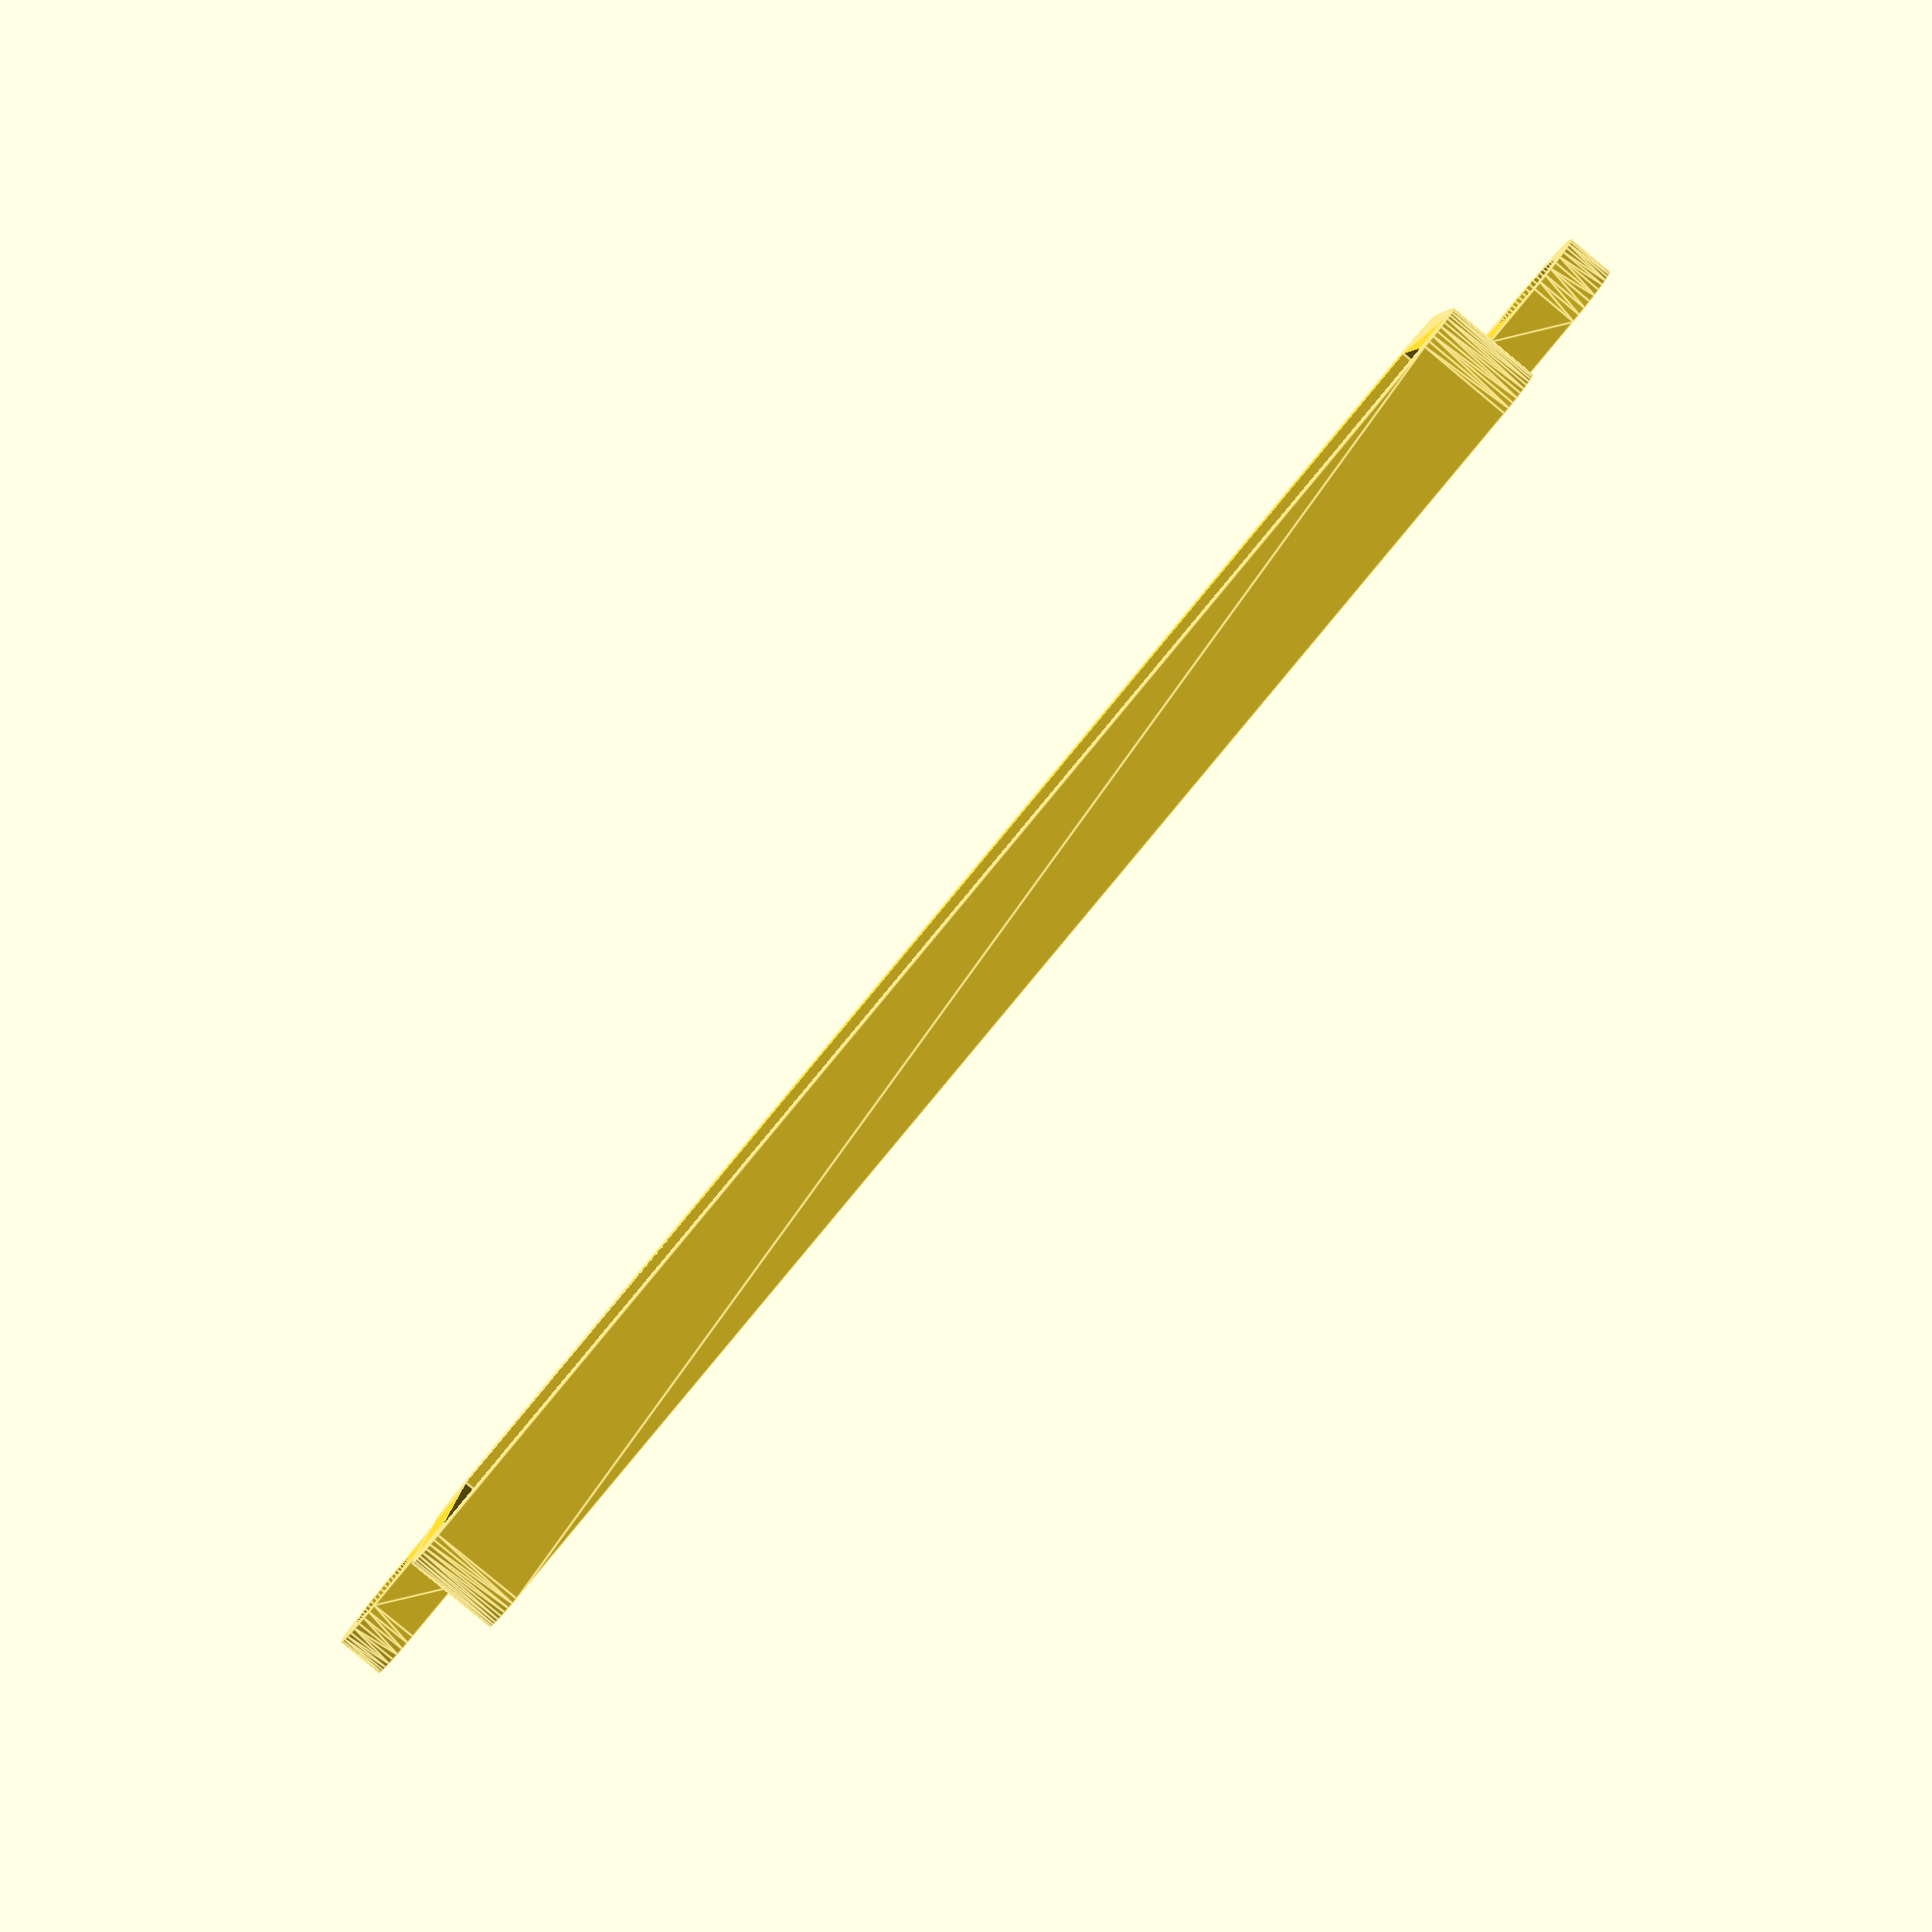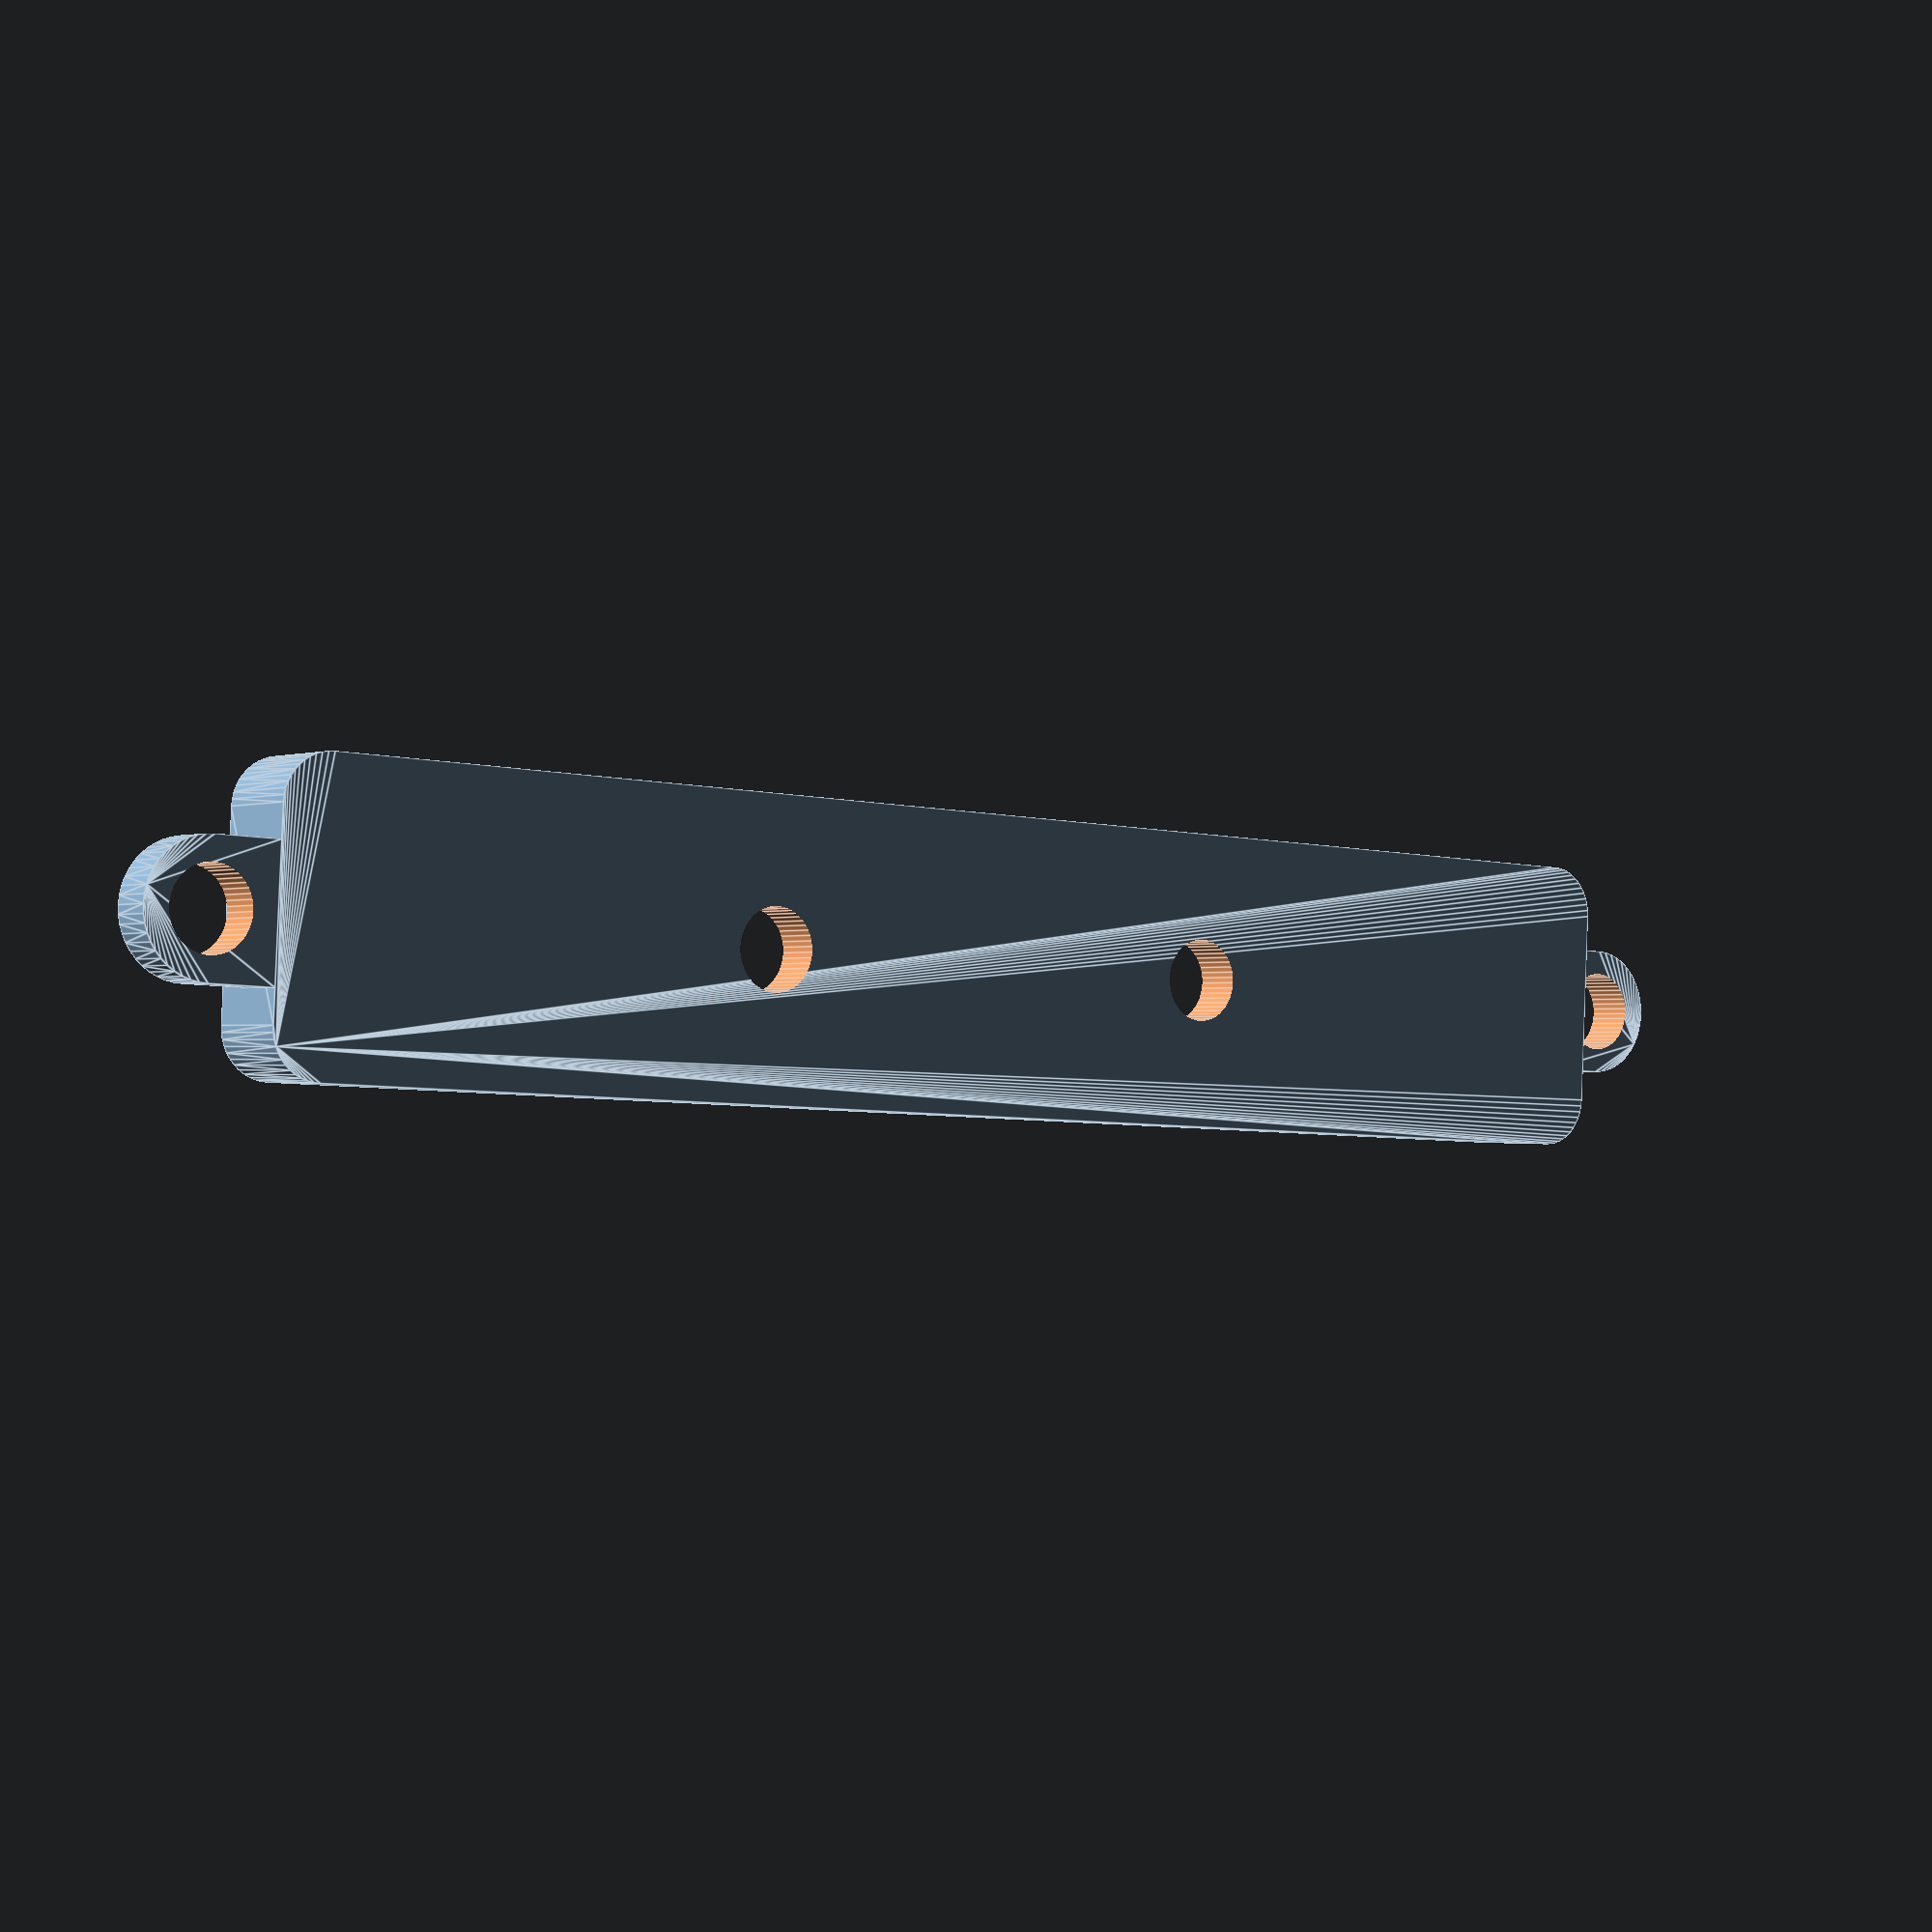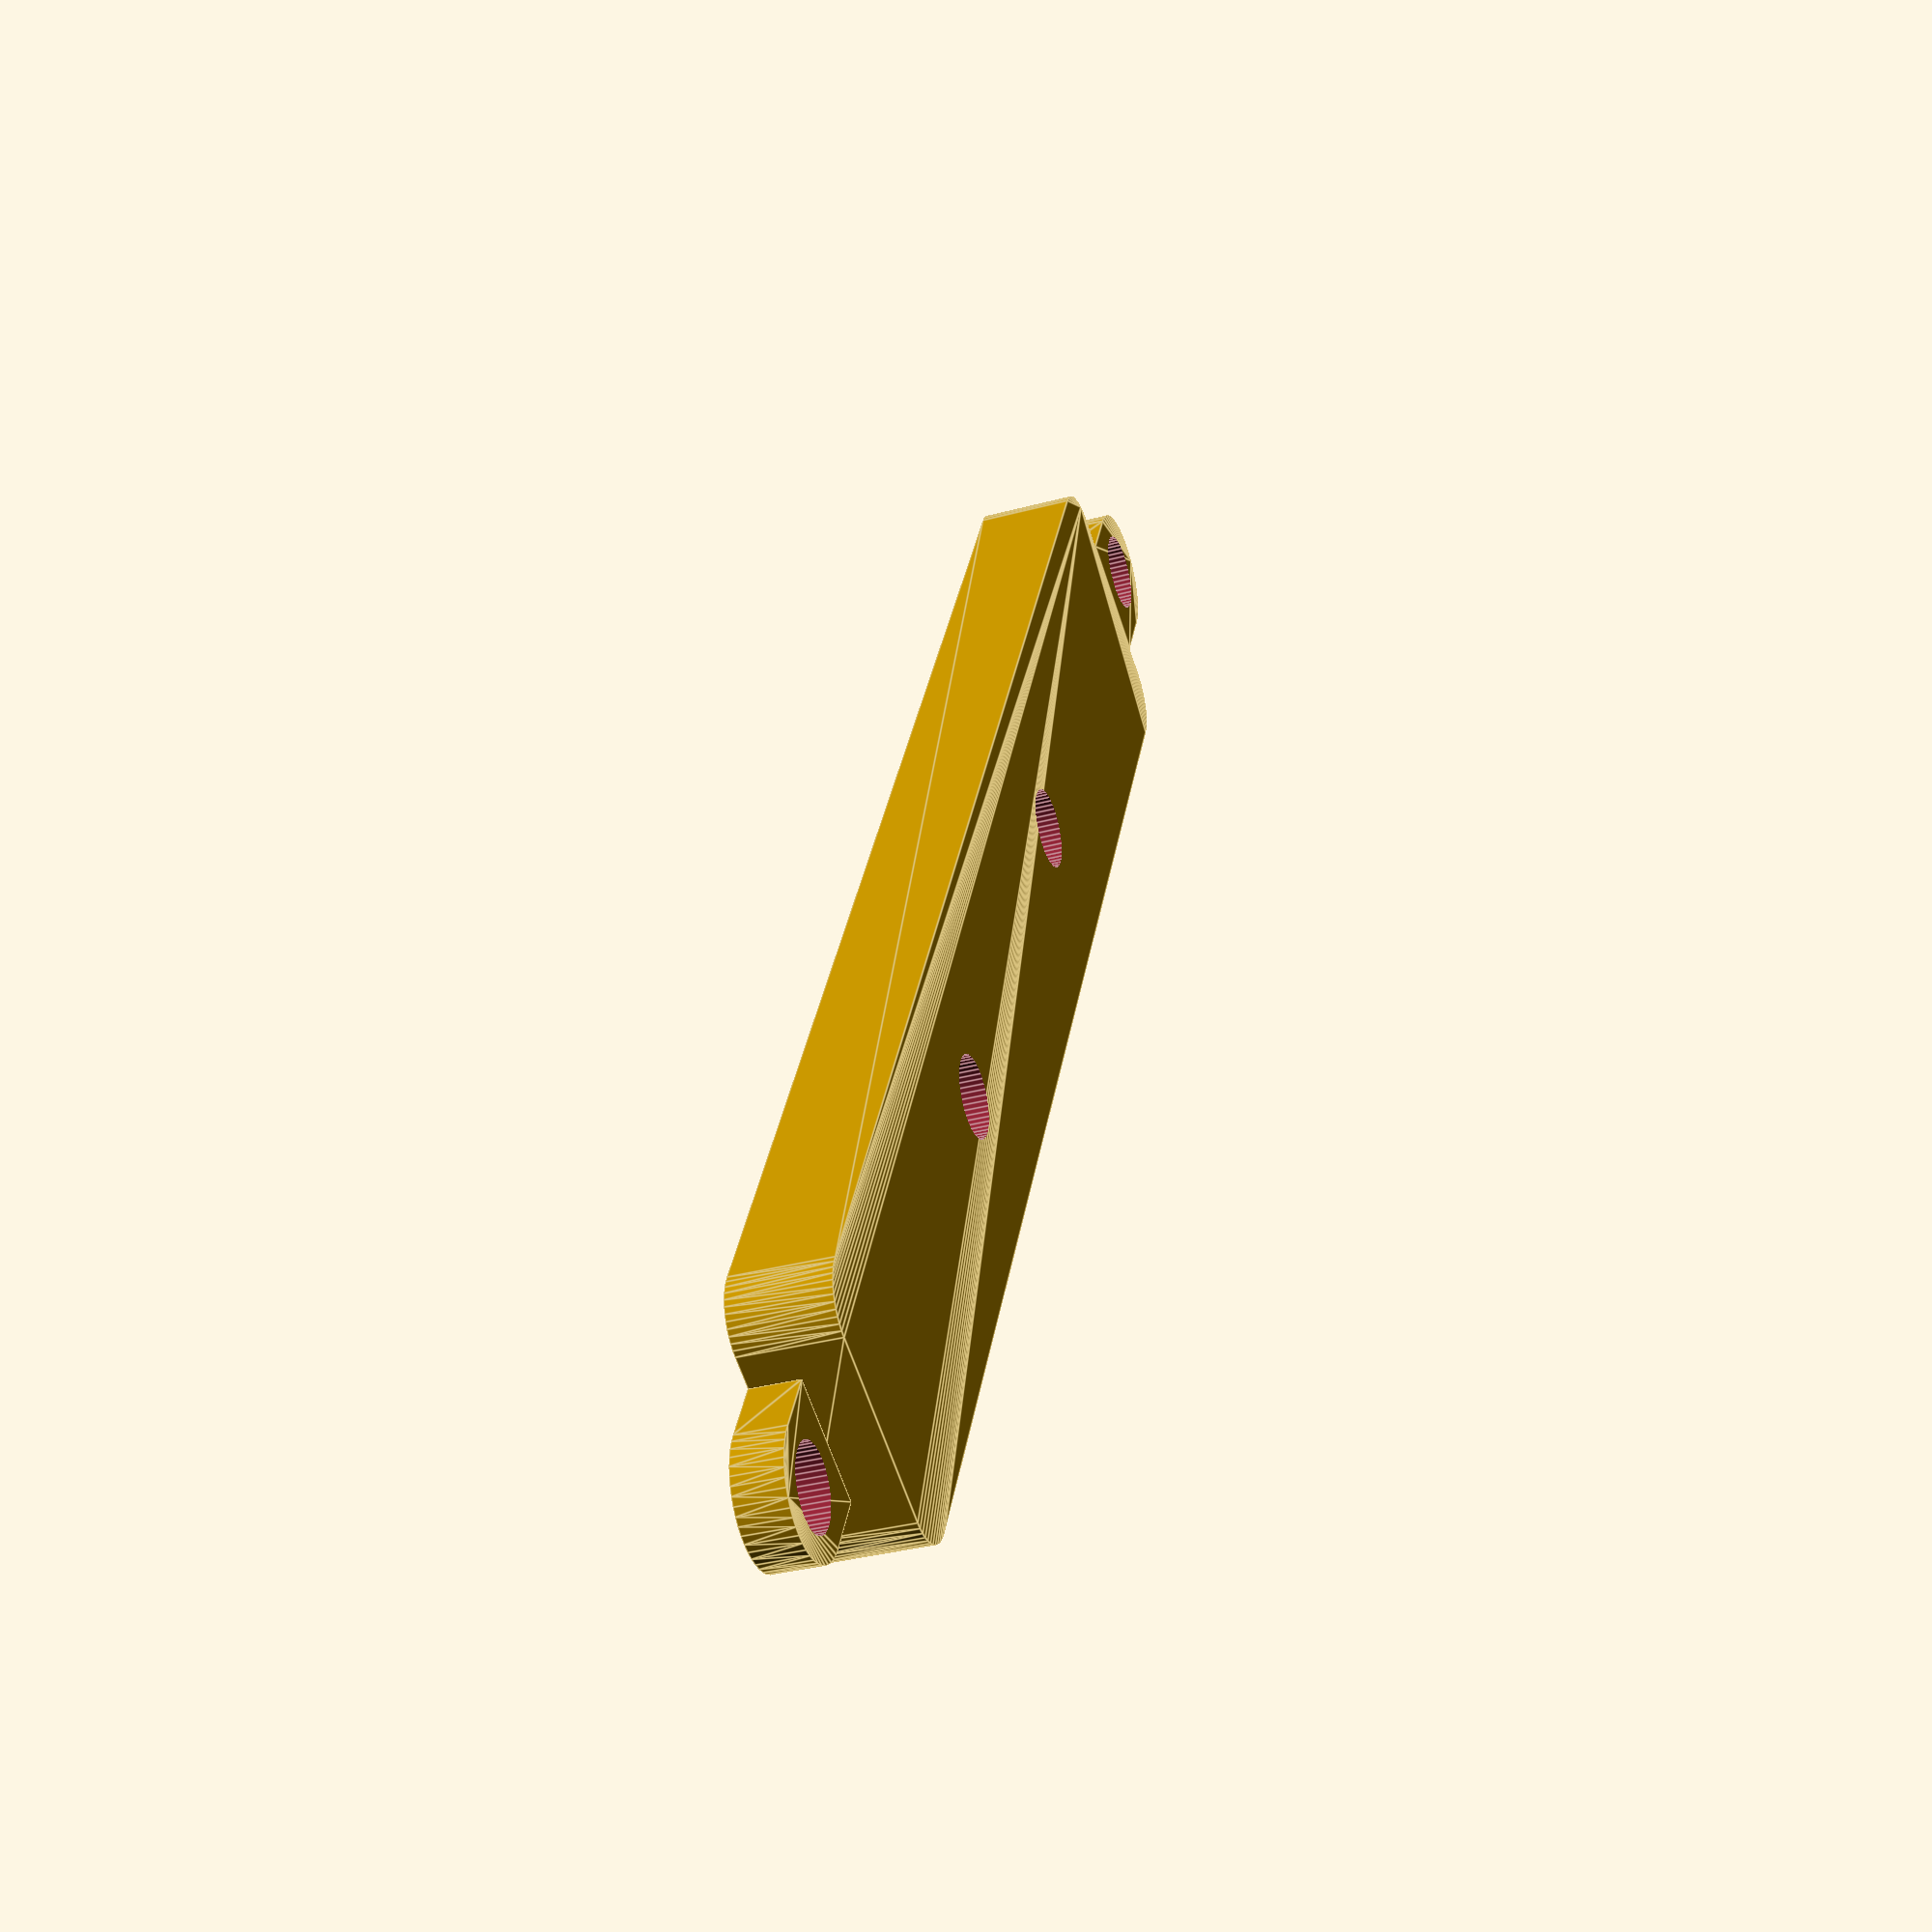
<openscad>
$fn=48;
ball_bearing_d = 16+.25+.25;
height_ball = 0.5;
ball_bearing_wall = 2;

screw_thread_d= 5 ;
screw_thread_wall = 3;
screw_head = 8;
slop=0.2;
layer_height = 0.4;

framing_wall = 3;
wood_width=63;
wood_height=38;

screw_near_edge=10;


angle_of_support = 45;
angle_of_top = 45+15;

screw_outer=screw_thread_d+screw_thread_wall*2;
screw_outer_translate=(ball_bearing_d+screw_outer)/2+ball_bearing_wall;


// http://www.ambrsoft.com/TrigoCalc/Sphere/Cap/SphereCap.htm
// h=R(1-cosTheta)
// r=RsinTheta
height_base=(ball_bearing_d/2)*(1-cos(angle_of_support));
radius_base=(ball_bearing_d/2)*(sin(angle_of_support));



module ball_bearing() {
    translate([0,0, height_ball + ball_bearing_d/2])
        color(alpha = 0.95, c = "Blue") 
            sphere(d = ball_bearing_d);
}

module tube(d1, d2, h)
{
    difference() {
        cylinder(d=d1, h=h);
        cylinder(d=d2, h=h*4, center=true);
    }
}

module screw_hole(connector=0)
{
    if(connector==1)
    {
        cylinder(d=screw_thread_d+
                    screw_thread_wall/2+slop*2,
                 h=(height_base+height_ball)*4,
                 center=true
                 );
    }
    else
    {
        cylinder(d=screw_thread_d,
                 h=(height_base+height_ball)*4,
                 center=true
                 );
    }    
}

module screw_hole_pair(connector=0)
{
    translate([screw_outer_translate,
                0,
                0]) 
        screw_hole(connector=connector);
    translate([-screw_outer_translate,
                0,
                0]) 
        screw_hole(connector=connector);
    if(connector<3)
    {
        cylinder(d=ball_bearing_d ,
                    h=(height_base+height_ball)*4,
                    center=true
                    );
    }
}




module screw_mount(connector=0)
{
    
    difference()
    {
        union()
        {
            hull()
            {
                translate([screw_outer_translate,
                            0,
                            0]) 
                    cylinder(d=screw_outer,
                            h=height_base+height_ball
                            );
                translate([-screw_outer_translate,
                            0,
                            0]) 
                    cylinder(d=screw_outer,
                            h=height_base+height_ball
                            );
            }
            if(connector==2)
            {
               translate([-screw_outer_translate,
                      0,
                      0]) 
                cylinder(
                    d=screw_thread_d+screw_thread_wall/2,
                    h=height_base*1.5+height_ball
                    );
               translate([screw_outer_translate,
                      0,
                      0]) 
                cylinder(
                    d=screw_thread_d+screw_thread_wall/2,
                    h=height_base*1.5+height_ball
                    );
            }
        }
        screw_hole_pair(connector=connector);
    }
}

module bearing_shell()
{
    screw_outer = ball_bearing_d + ball_bearing_wall*2;
    translate([0,0, height_ball + ball_bearing_d/2])difference()
    {
        sphere(d = screw_outer);    
        sphere(d = ball_bearing_d);
        translate([0,0,-screw_outer/2]) cube(screw_outer, center=true);
        translate([0,0,screw_outer-ball_bearing_wall-height_base*1.5]) cube(screw_outer, center=true);        
    }
    translate([0,0, height_ball + height_base]) difference()
    {
        tube(screw_outer, ball_bearing_d, ball_bearing_d/2-height_base);
    }
    translate([0,0,height_base+height_ball]) screw_mount(connector=1);

}


module base_holder(){
    tube(ball_bearing_d+ball_bearing_wall*2, radius_base*2, height_base+height_ball);
    screw_mount(connector=2);
}

module struts(size=45)
{
    translate([size/2,-8.25,size/2-size])
    {
        difference()
        {
            union()
            {
                rotate([0,45,0]) cube([size*2,3,3], center=true);
                rotate([0,-45,0]) cube([size*2,3,3], center=true);
            }
            translate([0,0,-size]) cube([size*4,size,size], center=true);
            translate([0,0,size]) cube([size*4,size,size], center=true);
        }
    }
}



module support_base(height_c=100, length_c=50, connector=0, text="1A")
{
    top_support = height_c-height_base;
    screw_mount_h = height_base+height_ball;
    cylinder_d = ball_bearing_d+ball_bearing_wall*2;
    
    
    translate([0,0,top_support]) base_holder();

    // Min screw length m5=30 allow 10 to manimulate
    if(height_c<30)
    {
        scale_z = top_support/(screw_mount_h);
        scale([1,1,scale_z]) screw_mount();
    }
    else
    {
        scale([1,1,2]) screw_mount();
        // Need support for high screw_mount
        translate([0,0,top_support-layer_height*2]) 
        {
            difference()
            {
                rotate([0,45,0])
                    cube([(screw_outer_translate*2+screw_outer*1)*sin(45), 
                        screw_outer,
                        (screw_outer_translate*2+screw_outer*1)*sin(45)], 
                        center=true);
                rotate([0,45,0])
                    cube([(screw_outer_translate*2+screw_outer*1), 
                        screw_head,
                        (screw_outer_translate*2+screw_outer*1)], 
                        center=true);
               translate([0,0,(screw_outer_translate*2+screw_outer*1)/2]) cube(screw_outer_translate*2+screw_outer*1, center=true);
            
            }
            // Print a square hole below the circle to ease printing
            translate([0,0,layer_height])  difference() 
            {                
                cube([screw_outer_translate*2+screw_outer*1,
                    screw_outer, 
                    layer_height*2],
                    center=true
                );
                translate([screw_outer_translate,0,-layer_height/2])
                    cube([screw_thread_d,
                        screw_head, 
                        layer_height],
                        center=true
                    );
                translate([screw_outer_translate,0,+layer_height/2])
                    cube([screw_thread_d,
                        screw_thread_d, 
                        layer_height],
                        center=true
                    );
                translate([-screw_outer_translate,0,-layer_height/2])
                    cube([screw_thread_d,
                        screw_head, 
                        layer_height],
                        center=true
                    );
                translate([-screw_outer_translate,0,+layer_height/2])
                    cube([screw_thread_d,
                        screw_thread_d, 
                        layer_height],
                        center=true
                    );

            }
        }
    }

    // main support Cylinder
    cylinder(d=cylinder_d,
            h=top_support);


    // spacer between cylinders
    difference()
    {
        translate([0,0,framing_wall/2]) cube([length_c,framing_wall,framing_wall], center=true);
        screw_hole_pair();
    }

    // Part to macth edge of support wood (wood_width) with screw_hole
    difference() {
         translate([(screw_outer)/2,wood_width/2-cylinder_d/2,framing_wall/2])
            cube([screw_outer+framing_wall,wood_width,framing_wall], center=true);
         cylinder(r=radius_base, h=framing_wall*4, center=true);
        translate([0, -cylinder_d/2, 0])  cube([(screw_outer+framing_wall)*2, cylinder_d/2,framing_wall*4], center=true);
        translate([(screw_outer+framing_wall)/2, wood_width-cylinder_d/2-screw_near_edge, 0]) screw_hole();
    }
    // Diagnal rib
    difference() {
        translate([0,-cylinder_d/2,framing_wall]) 
        rotate([45,0,0]) cube([framing_wall, wood_width*cos(45)*2, wood_width*cos(45)*2], center=true);
        translate([0,-wood_width*1+cylinder_d/3, 0]) cube([framing_wall*2, wood_width*2, wood_width*4], center=true);
        translate([0,0, -wood_width]) cube([framing_wall*2, wood_width*4, wood_width*2], center=true);
        if(height_c<wood_width)
        {
        translate([0,wood_width+cylinder_d/2,wood_width-(wood_width-height_c)-framing_wall]) 
        rotate([45,0,0]) cube([framing_wall*2, wood_width*cos(45)*2, wood_width*cos(45)*4], center=true);
        }
            
    }
    // text 
    translate([framing_wall/2,wood_width/2,0]) linear_extrude(framing_wall+layer_height) text(text, size=screw_outer/2);


    // to align to side of support 1 of 2
  *  translate([-length_c/2+framing_wall,
                -cylinder_d/4,
                framing_wall/4]) 
            cube([framing_wall,
                  cylinder_d/2,
                  framing_wall/2], 
                  center=true);    
    if(connector==1){
    // to align to side of support 2 of 2
   *     translate([+length_c/2-framing_wall,
                -cylinder_d/4,
                framing_wall/4]) 
            cube([framing_wall,
                  cylinder_d/2,
                  framing_wall/2], 
                  center=true);

        // connector between cylinders
         translate([length_c/2,0,framing_wall/2]) 
        {
            difference()
            {
                cube([framing_wall,framing_wall*3,framing_wall], center=true);
                translate([framing_wall/2,0,0]) cube([framing_wall,framing_wall+slop,framing_wall*4], center=true);
            }
        }
    }
    // To add struts to tall supports
    if(connector==0 && height_c>length_c)
    {
        translate([0,0,height_c]) struts(length_c);
    }
}

module belt_connect_hidge(slat_w=90, slat_t=12)
{
    os=screw_thread_d+screw_thread_wall;
    translate([slat_w/2+os/2+framing_wall,0,-framing_wall/2]) difference()
    {
        hull()
        {
            cylinder(d=os, h=framing_wall, center=true);
            translate([-os/4,0,0]) cube([os/2,os, framing_wall],center=true);
        }
        cylinder(d=screw_thread_d,h=framing_wall*2, center=true);
    }
}

module rounded_cube(x,y,z,r)
{
    hull()
    {
        translate([x/2-r, y/2-r, 0]) cylinder(r=r, h=z, center=true);
        translate([x/2-r, -y/2+r, 0]) cylinder(r=r, h=z, center=true);
        translate([-x/2+r, y/2-r, 0]) cylinder(r=r, h=z, center=true);
        translate([-x/2+r, -y/2+r, 0]) cylinder(r=r, h=z, center=true);
    }
}

module belt_connect(slat_w=90, slat_t=12)
{
    difference()
    {
        * cube([slat_w+framing_wall*2, slat_t+framing_wall*2, framing_wall*2], center=true);
        rounded_cube(slat_w+framing_wall*2,
                     slat_t+framing_wall*2,
                     framing_wall*2,
                     framing_wall);
        translate([0,0,framing_wall*2]) cube([slat_w, slat_t, framing_wall*4], center=true);
        screw_hole_pair(connector=3);
    }
    belt_connect_hidge();
    rotate([0,180,0]) belt_connect_hidge();
}

module turn_nighty_bearing_start(diameter_turn=320, notch_h=100, notch_overlap=10)
{
    rotate([0,45,0]) translate([0,0,-notch_overlap*2]) rotate([0,-45,0]) mirror([0,0,0]) turn_nighty_bearing(diameter_turn=diameter_turn, notch_h=(diameter_turn/2)-notch_h-(notch_overlap*2), notch_overlap=notch_overlap);
}


module turn_nighty_bearing(diameter_turn=320, notch_h=100, notch_overlap=10)
{
    union() translate([diameter_turn*sin(45)/2-(notch_h/sin(45)),0,0])
    {
        difference()
        {
            union()
            {
                for (a =[0:15:90-15])
                {
                    translate([0,0,-diameter_turn/2*sin(45)]) rotate([0,a+7.5-45,0]) turn_nighty_bearing_part();
                }
            }
            translate([0,0,-diameter_turn/2])  cube([diameter_turn,screw_outer*4,diameter_turn], center=true);
            //Notch
            translate([0,0,-diameter_turn/2*sin(45)])  
             rotate([0,45,0]) 
              translate([-diameter_turn/2+notch_h+notch_overlap,0,notch_h+notch_overlap])  
                    cube([notch_overlap*2,notch_overlap*4,notch_overlap*2], center=true);
        }
        
         translate([0,0,-diameter_turn/2*sin(45)])  
             rotate([0,45,0]) 
              translate([-diameter_turn/2+notch_h-framing_wall/2,wood_width/2-(ball_bearing_d+ball_bearing_wall*2)/2,notch_h+notch_overlap]) 
                {
                    difference()
                    {
                        cube([framing_wall,wood_width,notch_overlap*2], center=true);
                       translate([0,(ball_bearing_d+ball_bearing_wall*2)/2,0]) rotate([90,0,0]) rotate([0,90,0]) screw_hole_pair(connector=3);
                    }
                    translate([-wood_width/2,0,(framing_wall-notch_overlap*2)/2]) 
                    difference()
                    {
                        cube([wood_width,wood_width,framing_wall], center=true);
                        rotate([0,0,45]) translate([wood_width,wood_width,]) cube([wood_width*4,wood_width*2,framing_wall*4], center=true);
                    }
                }
            }
}


module turn_nighty_bearing_part(diameter_turn=320)
{
    translate([0,0,diameter_turn/2]) base_holder();
    difference()
    {
        translate([0,0,diameter_turn/4]) 
            cube([diameter_turn/4,
                  (ball_bearing_d+ball_bearing_wall*2),
                  diameter_turn/2], center=true);
        
        rotate([0,15/2,0])
            translate([diameter_turn/8,0,diameter_turn/4]) 
            cube([diameter_turn/4,
                  (ball_bearing_d+ball_bearing_wall*2)*2,
                  diameter_turn], center=true);
        rotate([0,-15/2,0])
            translate([-diameter_turn/8,0,diameter_turn/4]) 
            cube([diameter_turn/4,
                  (ball_bearing_d+ball_bearing_wall*2)*2,
                  diameter_turn], center=true);
    }
}



*ball_bearing();
*bearing_shell();
*support_base();
belt_connect();
*rounded_cube(90,16,12,5);
*rotate([0,45,0]) turn_nighty_bearing();
*turn_nighty_bearing(notch_h=160-20-10);
*turn_nighty_bearing_start(notch_h=10);
</openscad>
<views>
elev=265.0 azim=180.8 roll=129.6 proj=p view=edges
elev=0.9 azim=357.2 roll=143.7 proj=p view=edges
elev=34.4 azim=244.1 roll=110.0 proj=p view=edges
</views>
